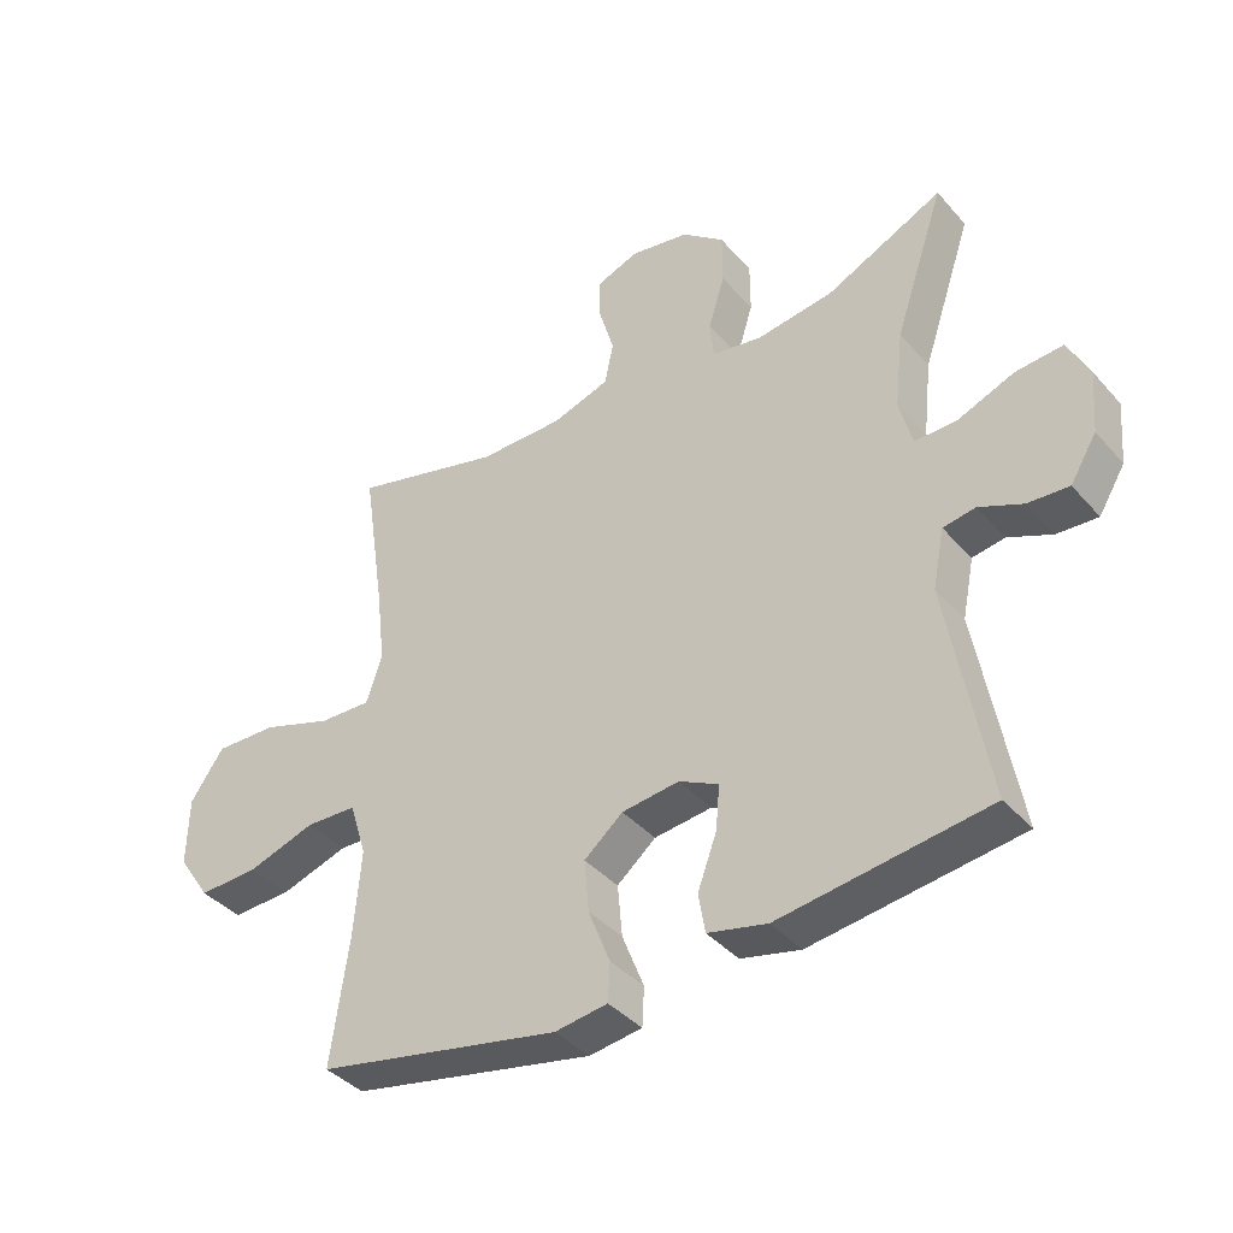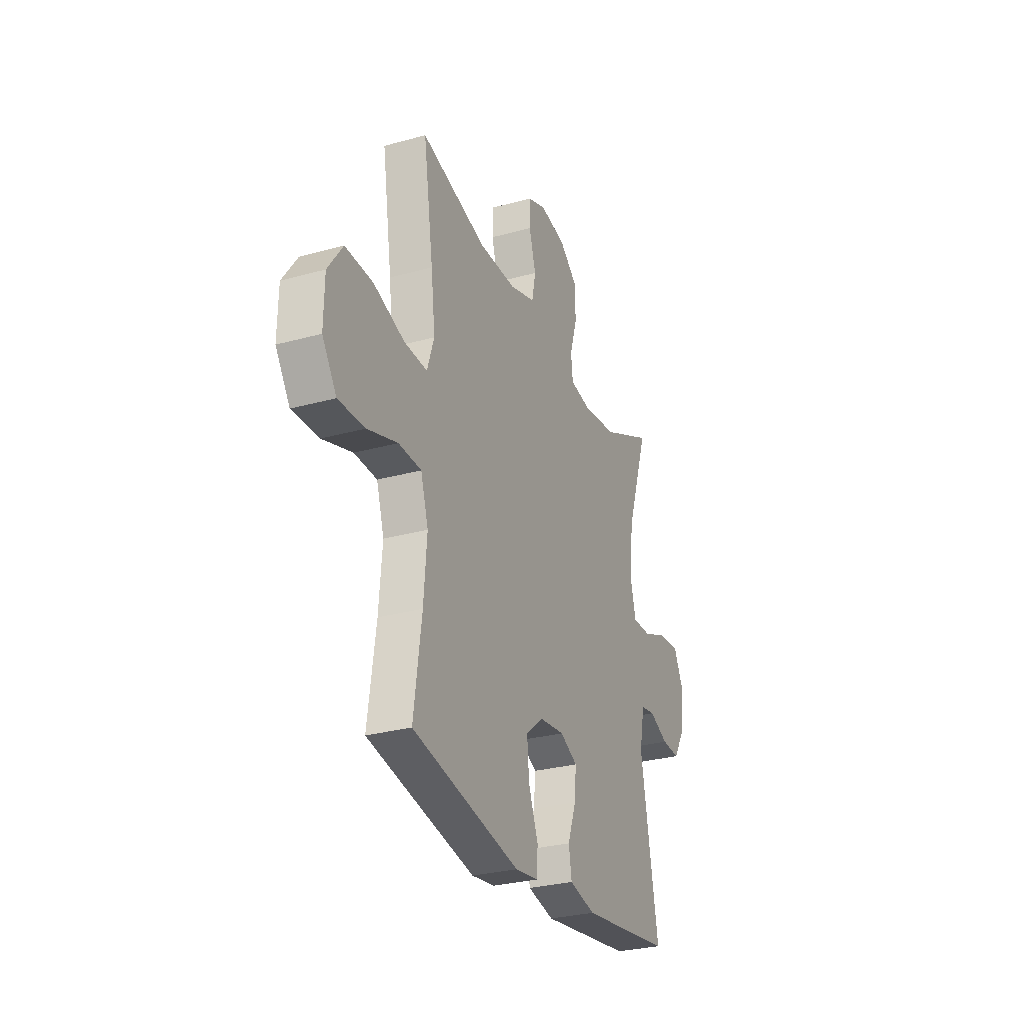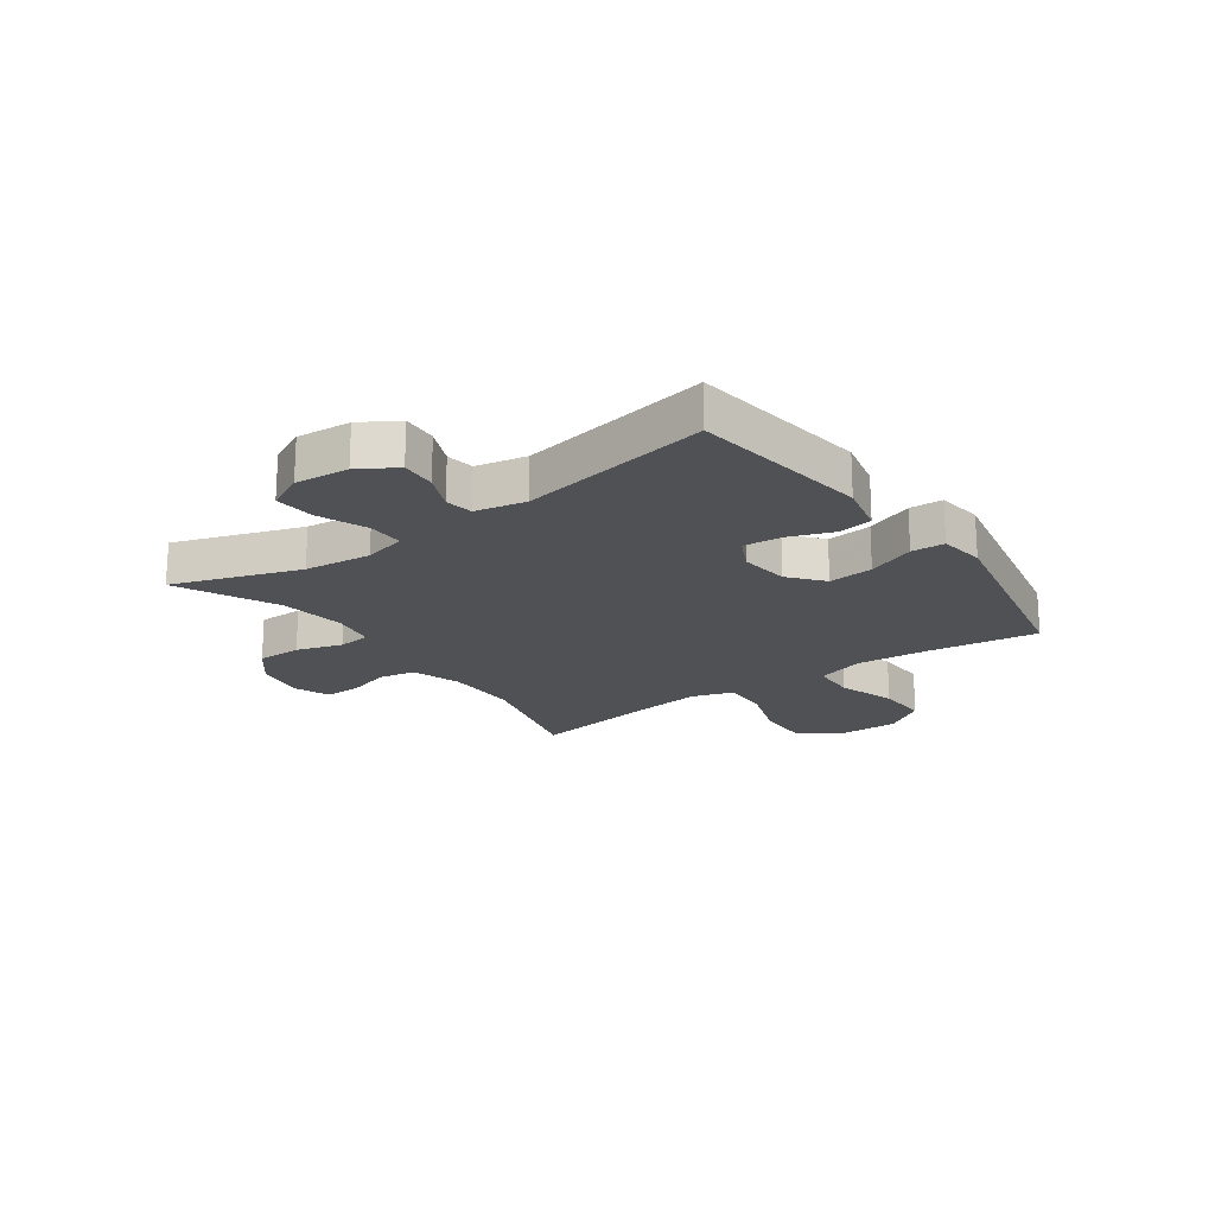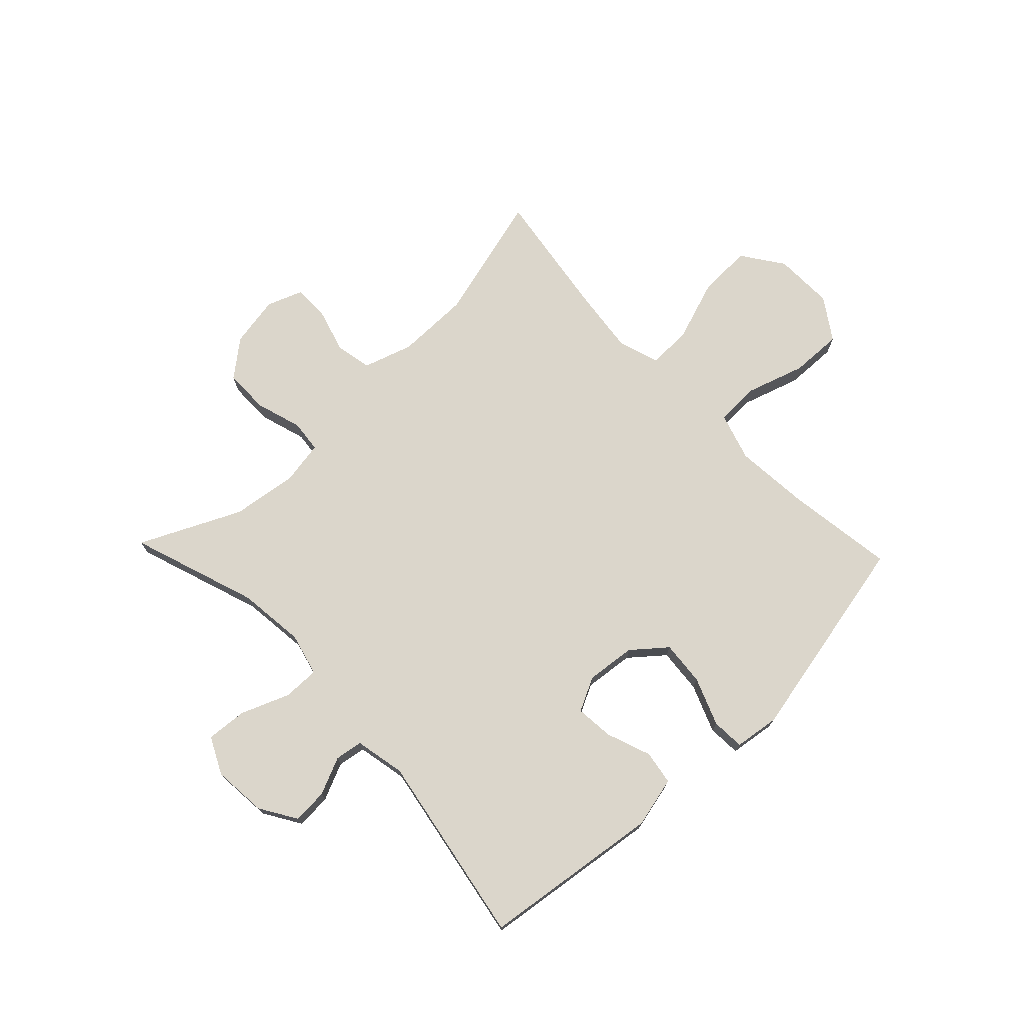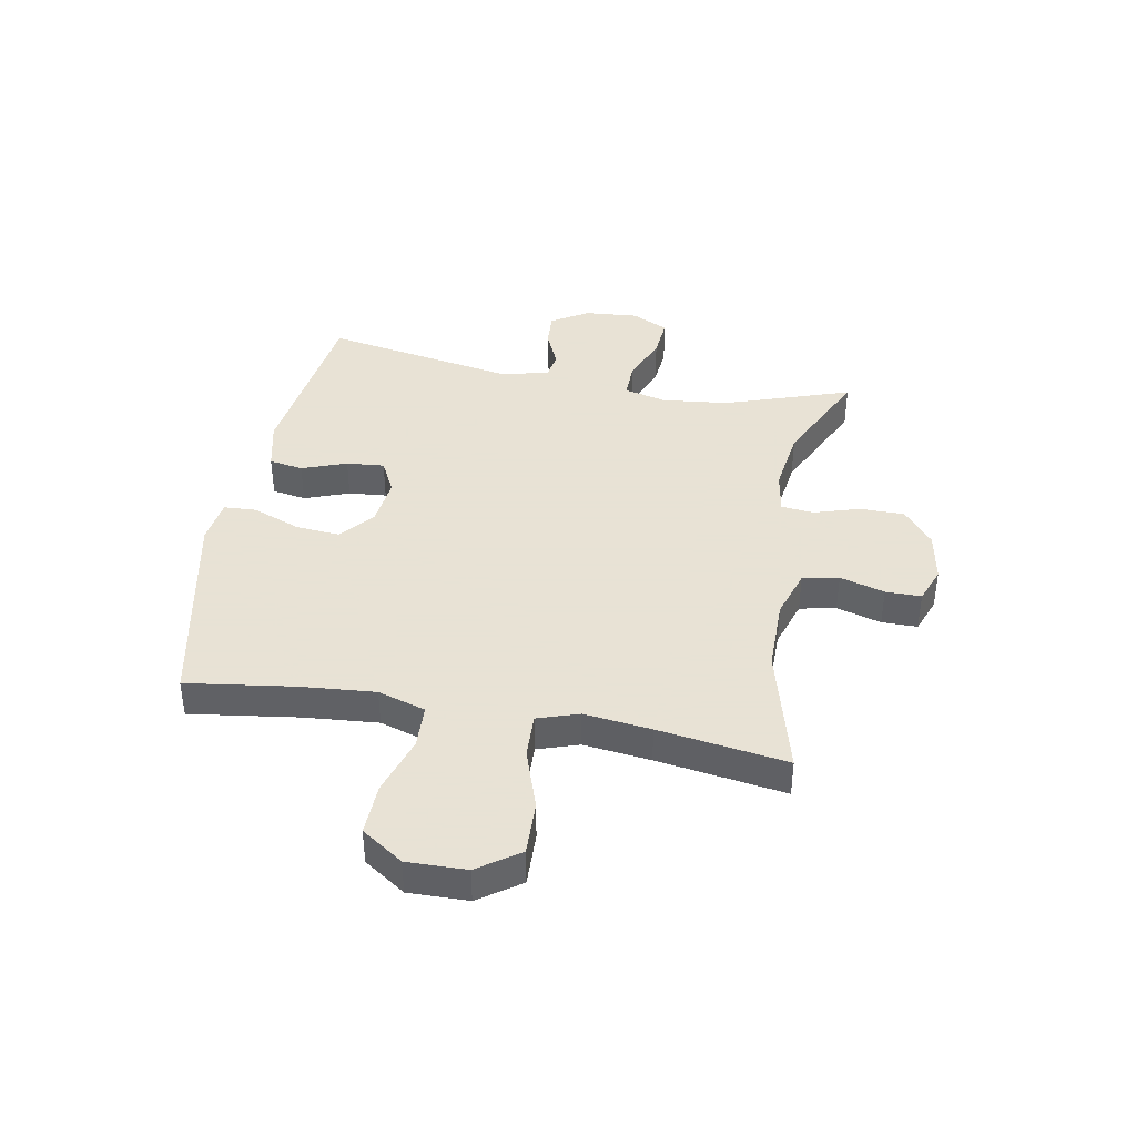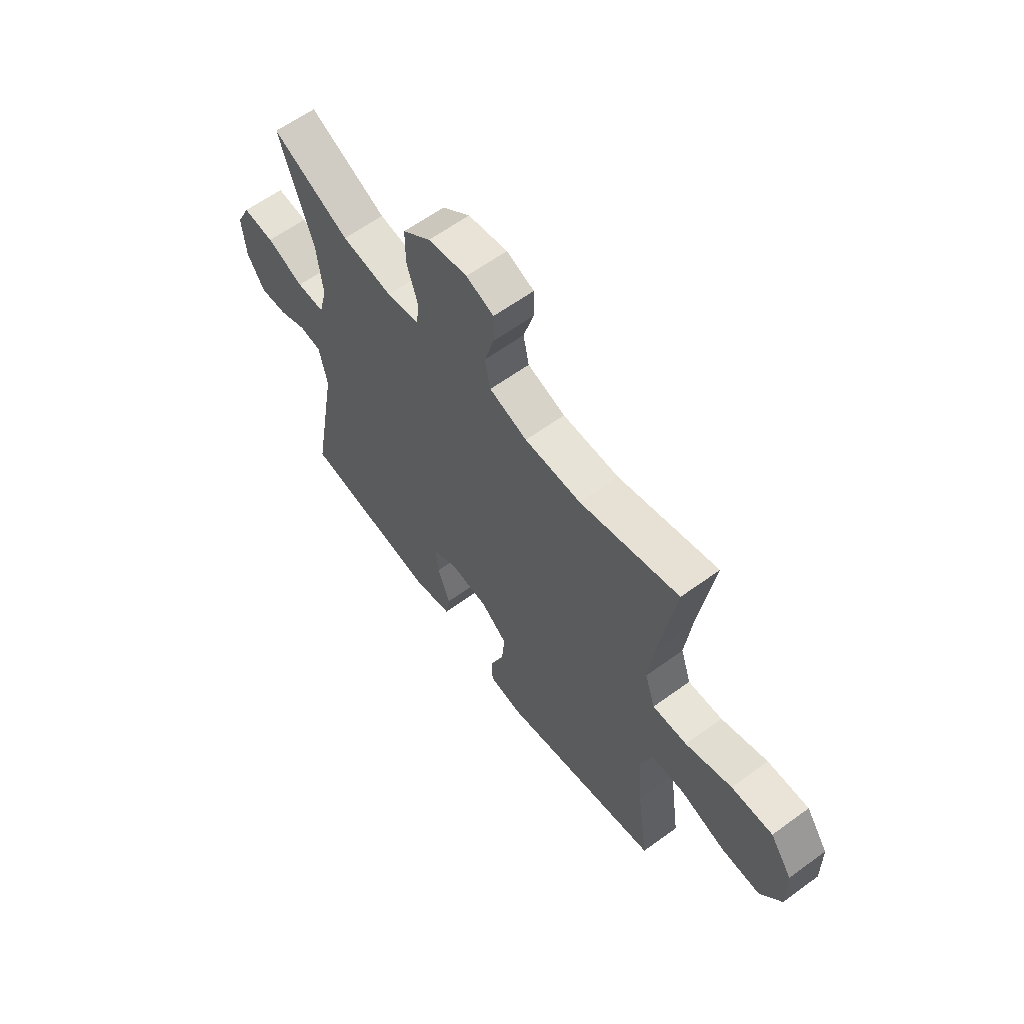
<metadata>
{"format":"obj","ext":"obj","renderer":"f3d","projection":"perspective","resolution":1024,"background":"white","views":[{"elev":-39.2,"azim":36.5,"up":"+Z"},{"elev":-28.8,"azim":-67.5,"up":"+Z"},{"elev":-19.8,"azim":125.7,"up":"+Y"},{"elev":73.6,"azim":136.3,"up":"+Y"},{"elev":40.6,"azim":-79.6,"up":"+Y"},{"elev":61.5,"azim":-126.6,"up":"+Z"}]}
</metadata>
<code>
v -0.5 0.07 0.5
v -0.273 0.07 0.44
v -0.144 0.07 0.44
v -0.057 0.07 0.468
v -0.044 0.07 0.532
v -0.067 0.07 0.611
v -0.067 0.07 0.674
v -0.004 0.07 0.698
v 0.086 0.07 0.682
v 0.15 0.07 0.63
v 0.15 0.07 0.551
v 0.125 0.07 0.47
v 0.131 0.07 0.413
v 0.207 0.07 0.4
v 0.323 0.07 0.416
v 0.5 0.07 0.5
v 0.424 0.07 0.277
v 0.411 0.07 0.159
v 0.43 0.07 0.084
v 0.494 0.07 0.085
v 0.579 0.07 0.119
v 0.651 0.07 0.125
v 0.683 0.07 0.06
v 0.675 0.07 -0.035
v 0.635 0.07 -0.1
v 0.573 0.07 -0.096
v 0.507 0.07 -0.067
v 0.458 0.07 -0.075
v 0.44 0.07 -0.164
v 0.5 0.07 -0.5
v 0.184 0.07 -0.542
v 0.094 0.07 -0.521
v 0.084 0.07 -0.461
v 0.113 0.07 -0.382
v 0.119 0.07 -0.315
v 0.059 0.07 -0.285
v -0.028 0.07 -0.295
v -0.087 0.07 -0.344
v -0.08 0.07 -0.423
v -0.047 0.07 -0.507
v -0.05 0.07 -0.565
v -0.13 0.07 -0.576
v -0.5 0.07 -0.5
v -0.473 0.07 -0.309
v -0.462 0.07 -0.178
v -0.488 0.07 -0.094
v -0.566 0.07 -0.091
v -0.669 0.07 -0.124
v -0.76 0.07 -0.127
v -0.809 0.07 -0.054
v -0.807 0.07 0.051
v -0.756 0.07 0.124
v -0.661 0.07 0.121
v -0.555 0.07 0.085
v -0.476 0.07 0.082
v -0.452 0.07 0.155
v -0.466 0.07 0.273
v -0.5 0 0.5
v -0.273 0 0.44
v -0.144 0 0.44
v -0.057 0 0.468
v -0.044 0 0.532
v -0.067 0 0.611
v -0.067 0 0.674
v -0.004 0 0.698
v 0.086 0 0.682
v 0.15 0 0.63
v 0.15 0 0.551
v 0.125 0 0.47
v 0.131 0 0.413
v 0.207 0 0.4
v 0.323 0 0.416
v 0.5 0 0.5
v 0.424 0 0.277
v 0.411 0 0.159
v 0.43 0 0.084
v 0.494 0 0.085
v 0.579 0 0.119
v 0.651 0 0.125
v 0.683 0 0.06
v 0.675 0 -0.035
v 0.635 0 -0.1
v 0.573 0 -0.096
v 0.507 0 -0.067
v 0.458 0 -0.075
v 0.44 0 -0.164
v 0.5 0 -0.5
v 0.184 0 -0.542
v 0.094 0 -0.521
v 0.084 0 -0.461
v 0.113 0 -0.382
v 0.119 0 -0.315
v 0.059 0 -0.285
v -0.028 0 -0.295
v -0.087 0 -0.344
v -0.08 0 -0.423
v -0.047 0 -0.507
v -0.05 0 -0.565
v -0.13 0 -0.576
v -0.5 0 -0.5
v -0.473 0 -0.309
v -0.462 0 -0.178
v -0.488 0 -0.094
v -0.566 0 -0.091
v -0.669 0 -0.124
v -0.76 0 -0.127
v -0.809 0 -0.054
v -0.807 0 0.051
v -0.756 0 0.124
v -0.661 0 0.121
v -0.555 0 0.085
v -0.476 0 0.082
v -0.452 0 0.155
v -0.466 0 0.273
f 52 53 54
f 51 52 54
f 50 51 54
f 49 50 54
f 48 49 54
f 47 48 54
f 46 47 54 55
f 45 46 55 56
f 42 43 44
f 41 42 44
f 40 41 44
f 39 40 44
f 38 39 44 45
f 37 38 45 56
f 32 33 34
f 31 32 34
f 30 31 34
f 29 30 34
f 28 29 34 35
f 25 26 27
f 24 25 27
f 23 24 27
f 22 23 27
f 21 22 27
f 20 21 27
f 19 20 27 28
f 28 35 36
f 19 28 36
f 18 19 36
f 15 16 17
f 37 56 57
f 36 37 57
f 18 36 57
f 17 18 57
f 15 17 57
f 14 15 57
f 10 11 12
f 9 10 12
f 8 9 12
f 7 8 12
f 6 7 12
f 5 6 12
f 57 1 2
f 57 2 3
f 14 57 3
f 13 14 3
f 4 5 12 13
f 3 4 13
f 111 110 109
f 111 109 108
f 111 108 107
f 111 107 106
f 111 106 105
f 111 105 104
f 112 111 104 103
f 113 112 103 102
f 101 100 99
f 101 99 98
f 101 98 97
f 101 97 96
f 102 101 96 95
f 113 102 95 94
f 91 90 89
f 91 89 88
f 91 88 87
f 91 87 86
f 92 91 86 85
f 84 83 82
f 84 82 81
f 84 81 80
f 84 80 79
f 84 79 78
f 84 78 77
f 85 84 77 76
f 93 92 85
f 93 85 76
f 93 76 75
f 74 73 72
f 114 113 94
f 114 94 93
f 114 93 75
f 114 75 74
f 114 74 72
f 114 72 71
f 69 68 67
f 69 67 66
f 69 66 65
f 69 65 64
f 69 64 63
f 69 63 62
f 59 58 114
f 60 59 114
f 60 114 71
f 60 71 70
f 70 69 62 61
f 70 61 60
f 1 58 59 2
f 2 59 60 3
f 3 60 61 4
f 4 61 62 5
f 5 62 63 6
f 6 63 64 7
f 7 64 65 8
f 8 65 66 9
f 9 66 67 10
f 10 67 68 11
f 11 68 69 12
f 12 69 70 13
f 13 70 71 14
f 14 71 72 15
f 15 72 73 16
f 16 73 74 17
f 17 74 75 18
f 18 75 76 19
f 19 76 77 20
f 20 77 78 21
f 21 78 79 22
f 22 79 80 23
f 23 80 81 24
f 24 81 82 25
f 25 82 83 26
f 26 83 84 27
f 27 84 85 28
f 28 85 86 29
f 29 86 87 30
f 30 87 88 31
f 31 88 89 32
f 32 89 90 33
f 33 90 91 34
f 34 91 92 35
f 35 92 93 36
f 36 93 94 37
f 37 94 95 38
f 38 95 96 39
f 39 96 97 40
f 40 97 98 41
f 41 98 99 42
f 42 99 100 43
f 43 100 101 44
f 44 101 102 45
f 45 102 103 46
f 46 103 104 47
f 47 104 105 48
f 48 105 106 49
f 49 106 107 50
f 50 107 108 51
f 51 108 109 52
f 52 109 110 53
f 53 110 111 54
f 54 111 112 55
f 55 112 113 56
f 56 113 114 57
f 57 114 58 1

</code>
